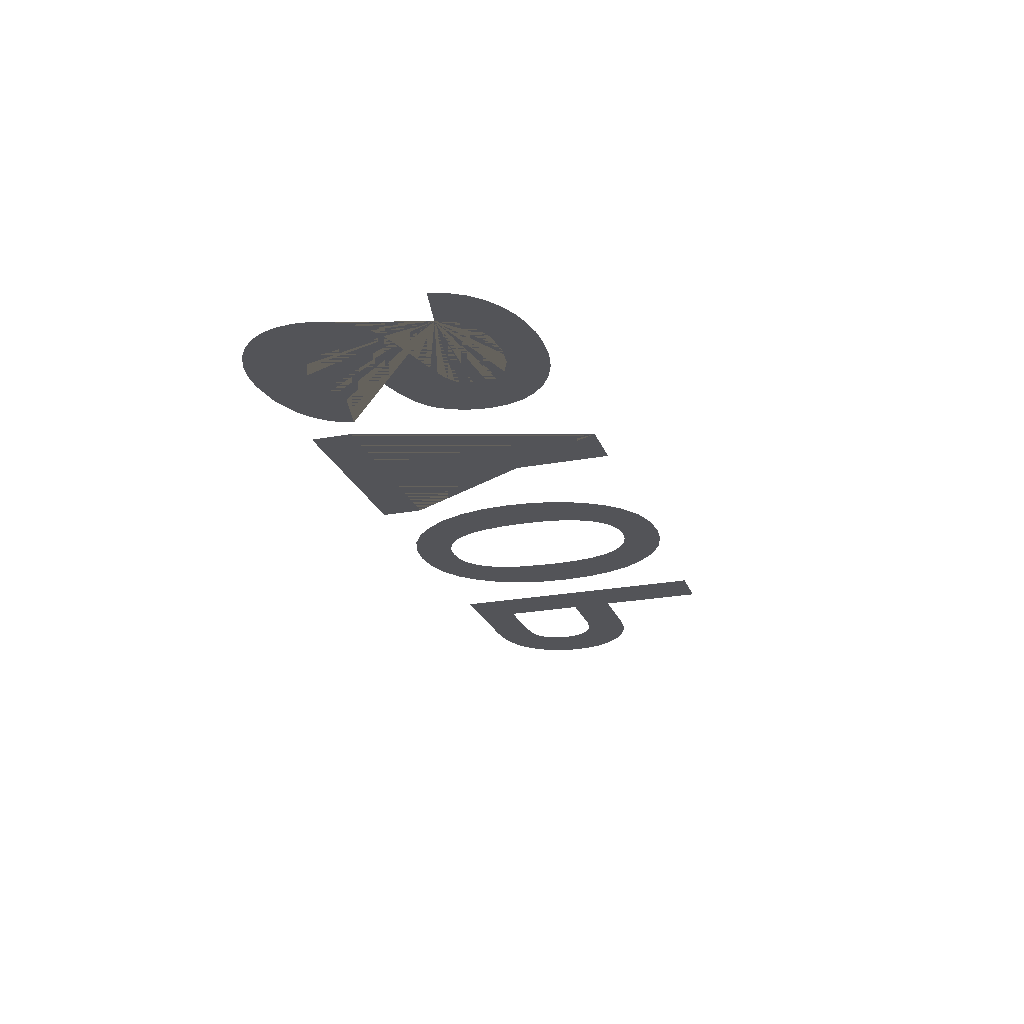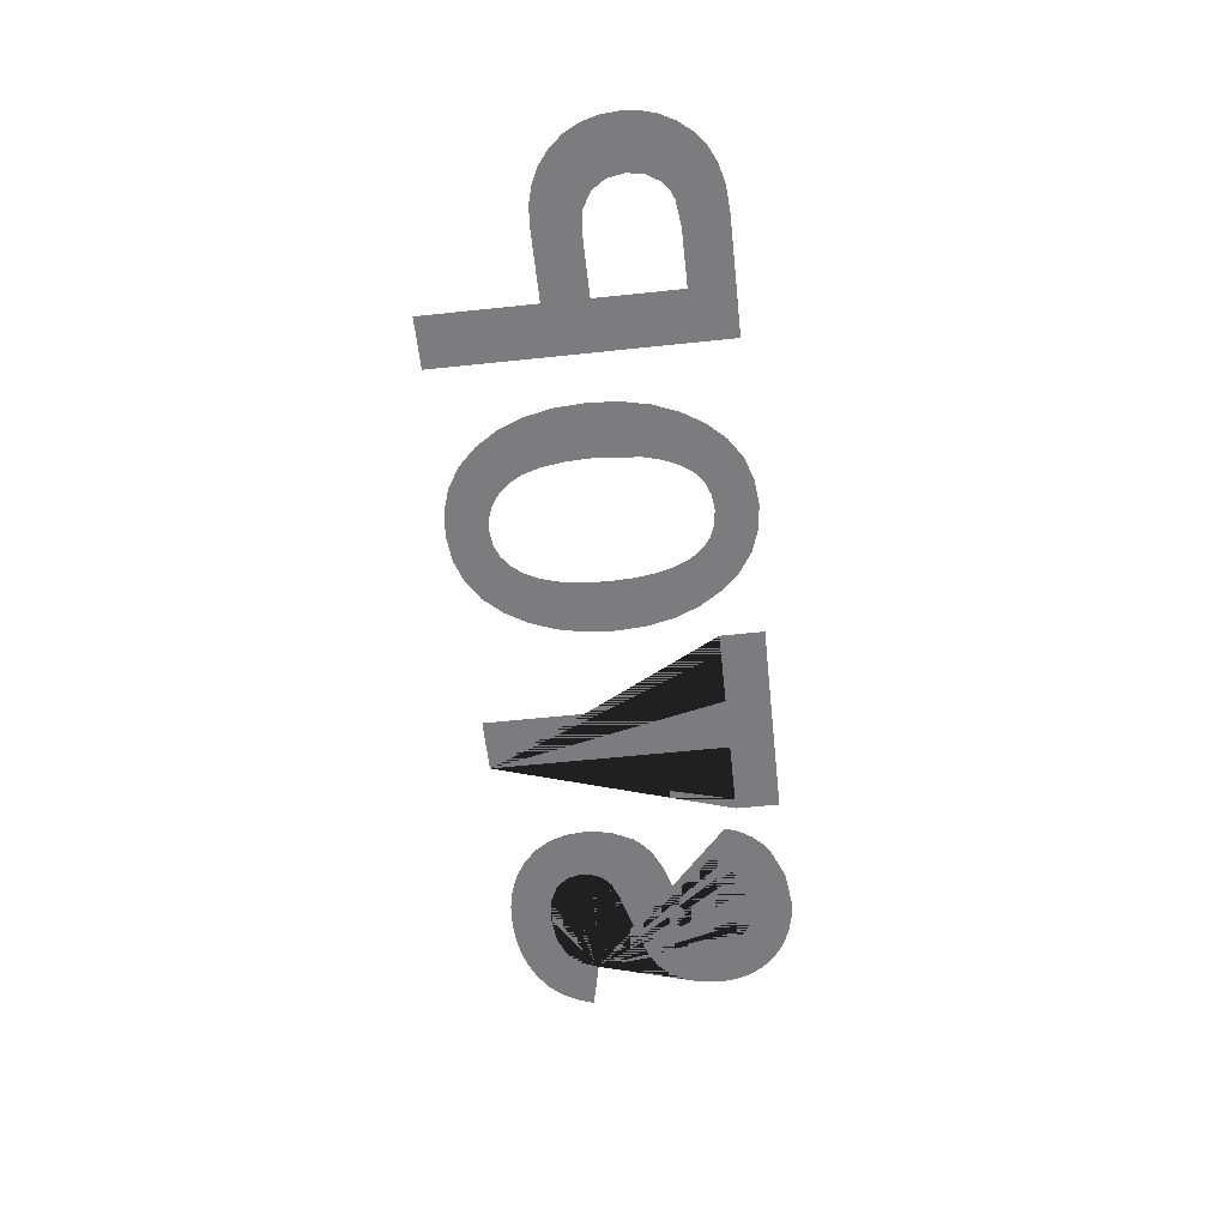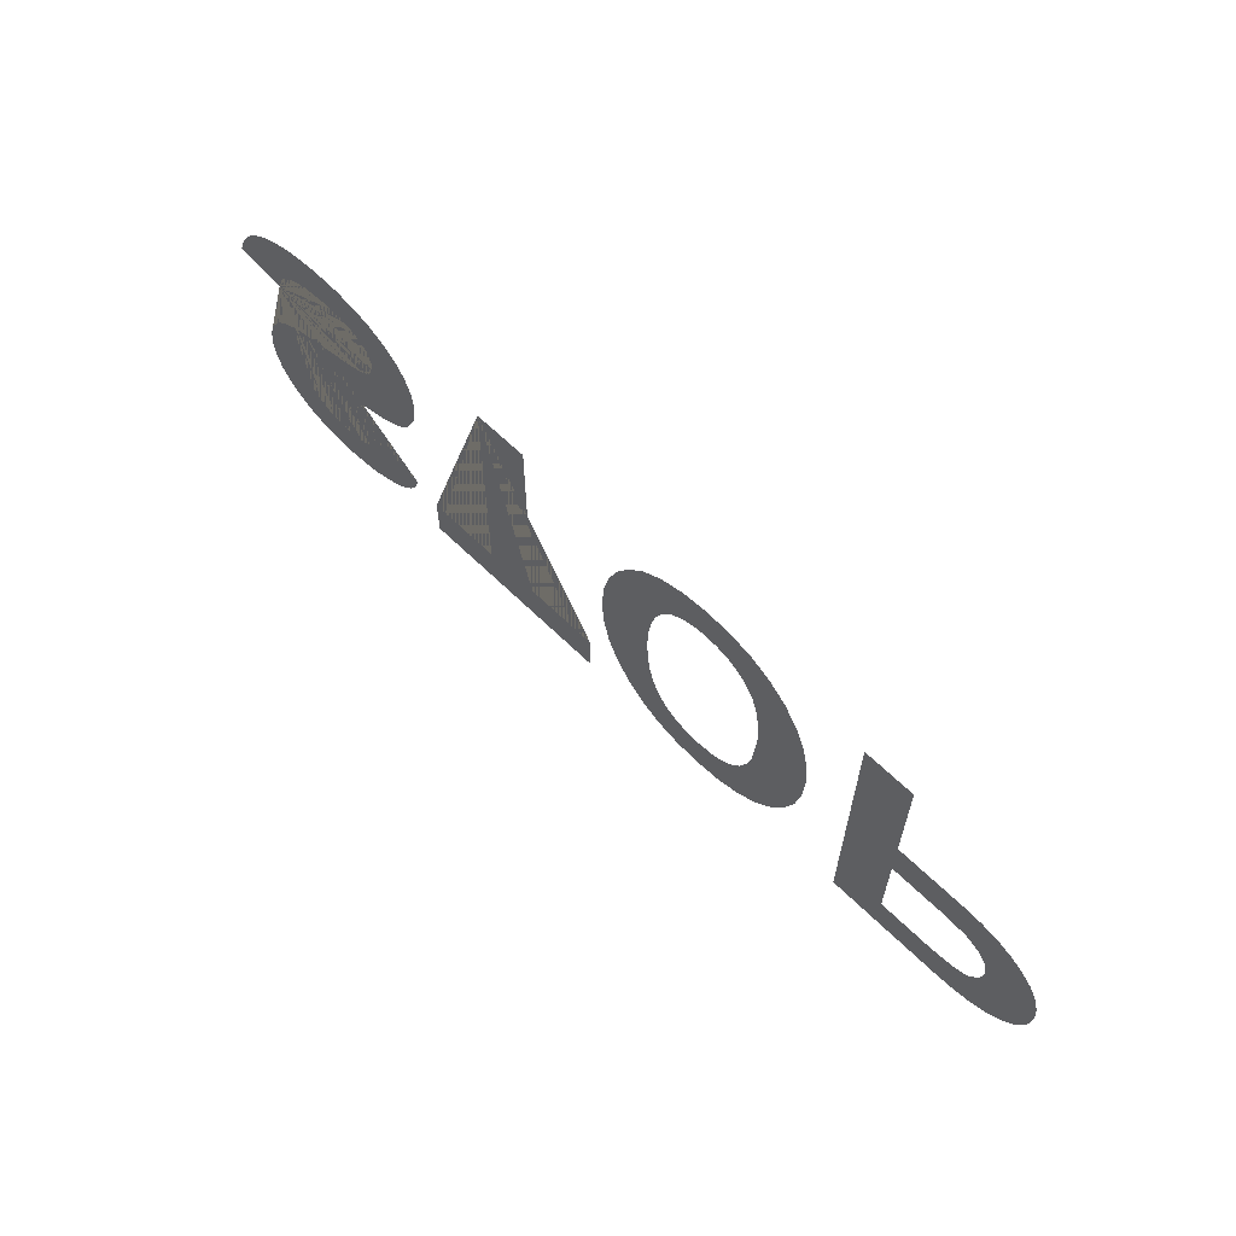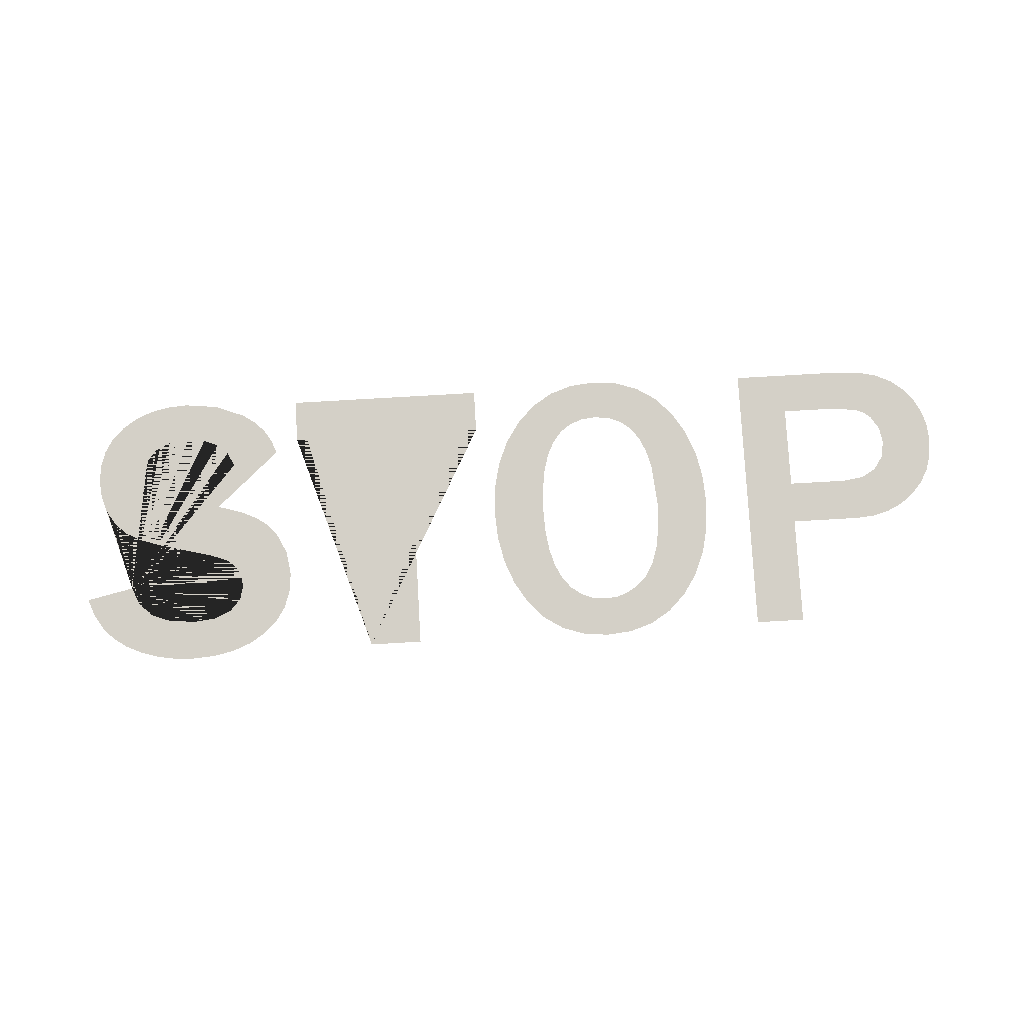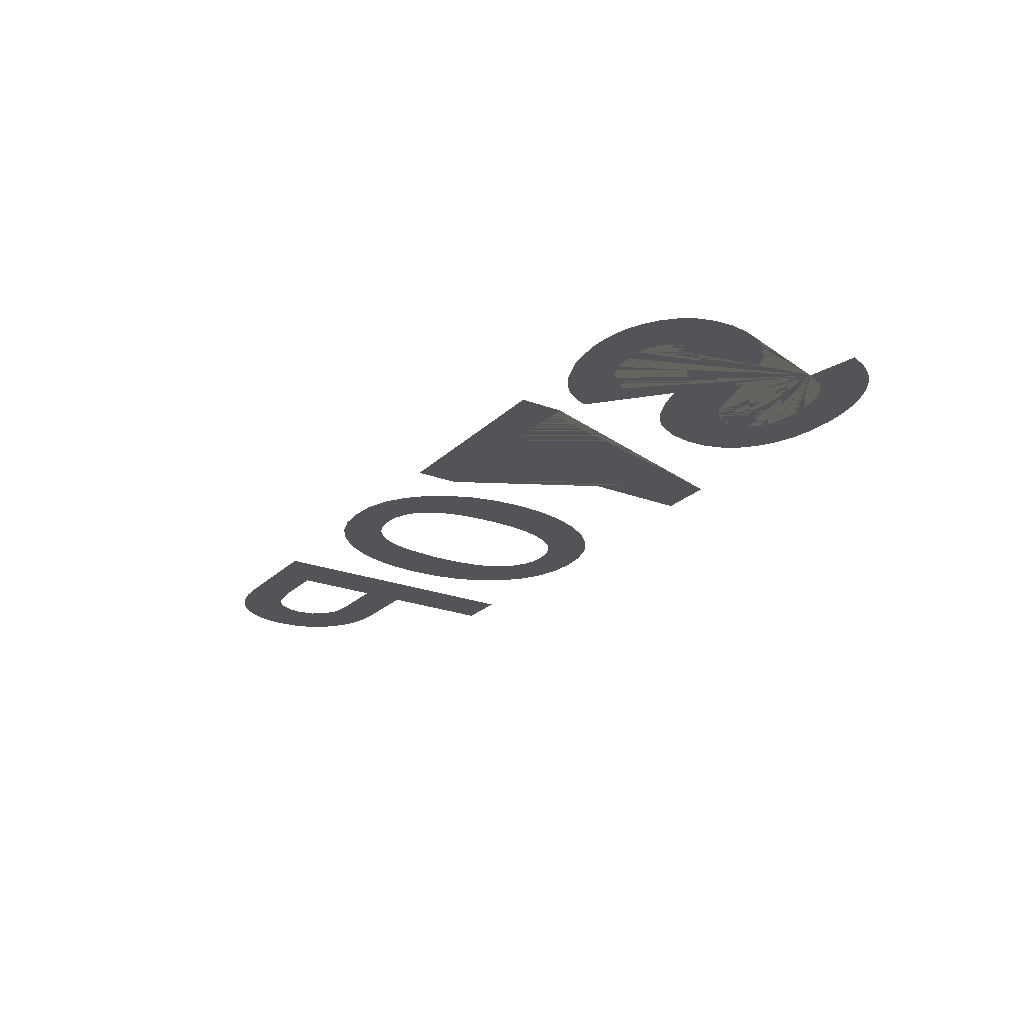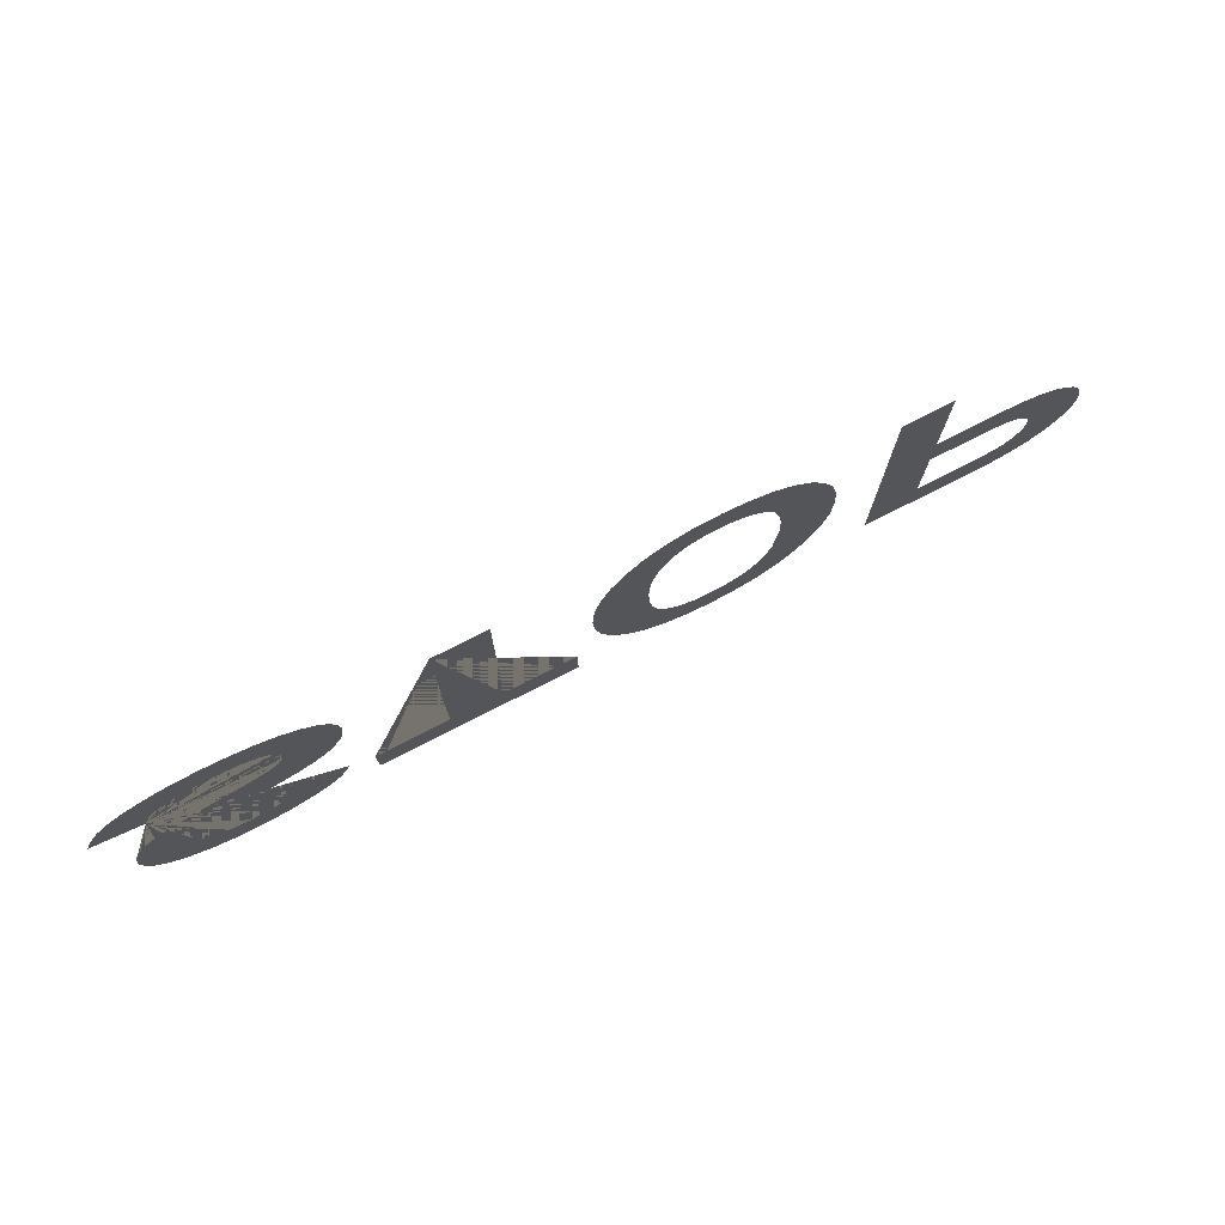
<metadata>
{"format":"obj","ext":"obj","renderer":"f3d","projection":"perspective","resolution":1024,"background":"white","views":[{"elev":-23.6,"azim":-72.5,"up":"+Y"},{"elev":-58.9,"azim":96.2,"up":"+Y"},{"elev":62.6,"azim":44.9,"up":"+Z"},{"elev":79.9,"azim":-3.3,"up":"+Y"},{"elev":-23.4,"azim":-122.7,"up":"+Y"},{"elev":75.5,"azim":-27.0,"up":"+Z"}]}
</metadata>
<code>
g Mesh1 STOP1 Group1 Model
v 6.174 0.18 -10.06
v 0.1744 0.18 -8.781
v 0.9628 0.18 -6.67
v 2.073 0.18 -4.858
v 3.505 0.18 -3.344
v 5.258 0.18 -2.128
v 7.252 0.18 -1.195
v 9.403 0.18 -0.5277
v 11.71 0.18 -0.1276
v 14.18 0.18 0.005766
v 17.07 0.18 -0.1755
v 19.67 0.18 -0.7191
v 21.99 0.18 -1.625
v 24.04 0.18 -2.894
v 25.7 0.18 -4.478
v 26.89 0.18 -6.33
v 27.6 0.18 -8.451
v 27.84 0.18 -10.84
v 27.39 0.18 -13.84
v 26.03 0.18 -16.58
v 24.91 0.18 -17.8
v 23.35 0.18 -18.86
v 21.36 0.18 -19.76
v 18.93 0.18 -20.5
v 13.1 0.18 -21.96
v 11.02 0.18 -22.66
v 9.526 0.18 -23.58
v 8.632 0.18 -24.72
v 8.333 0.18 -26.08
v 8.713 0.18 -27.77
v 9.852 0.18 -29.14
v 11.71 0.18 -30.04
v 14.26 0.18 -30.35
v 16.52 0.18 -30.1
v 18.32 0.18 -29.37
v 19.68 0.18 -28.16
v 20.58 0.18 -26.45
v 26.46 0.18 -27.91
v 25.82 0.18 -29.58
v 24.87 0.18 -31.05
v 23.61 0.18 -32.32
v 22.03 0.18 -33.38
v 18.32 0.18 -34.83
v 14.13 0.18 -35.32
v 11.59 0.18 -35.14
v 9.287 0.18 -34.62
v 7.223 0.18 -33.76
v 5.396 0.18 -32.54
v 3.902 0.18 -31.04
v 2.835 0.18 -29.31
v 2.195 0.18 -27.36
v 1.982 0.18 -25.17
v 2.224 0.18 -22.93
v 2.948 0.18 -20.83
v 4.075 0.18 -19.03
v 5.522 0.18 -17.68
v 7.568 0.18 -16.62
v 10.49 0.18 -15.68
v 17.04 0.18 -13.98
v 19.22 0.18 -13.17
v 20.48 0.18 -12.11
v 21.09 0.18 -10.86
v 21.29 0.18 -9.509
v 20.84 0.18 -7.733
v 19.52 0.18 -6.27
v 17.37 0.18 -5.291
v 14.46 0.18 -4.965
v 11.24 0.18 -5.283
v 8.785 0.18 -6.239
v 7.097 0.18 -7.832
f 1 2 3 4 5 6 7 8 9 10 11 12 13 14 15 16 17 18 19 20 21 22 23 24 25 26 27 28 29 30 31 32 33 34 35 36 37 38 39 40 41 42 43 44 45 46 47 48 49 50 51 52 53 54 55 56 57 58 59 60 61 62 63 64 65 66 67 68 69 70
g Mesh2 STOP1 Group1 Model
v 38.48 0.18 -0.5214
v 45.11 0.18 -0.5214
v 45.11 0.18 -29.49
v 54.22 0.18 -29.49
v 54.22 0.18 -34.79
v 29.37 0.18 -34.79
v 29.37 0.18 -29.49
v 38.48 0.18 -29.49
f 71 72 73 74 75 76 77 78
g Mesh3 STOP1 Group1 Model
v 56.42 0.18 -14.15
v 56.44 0.18 -21.36
v 56.18 0.18 -17.77
f 79 80 81
v 57.13 0.18 -10.84
f 80 79 82
v 57.19 0.18 -24.64
f 80 82 83
v 58.32 0.18 -7.827
f 83 82 84
v 58.46 0.18 -27.61
f 83 84 85
v 59.99 0.18 -5.116
f 85 84 86
v 60.22 0.18 -30.28
f 85 86 87
v 62.08 0.18 -2.875
f 87 86 88
v 62.41 0.18 -32.49
f 87 88 89
v 62.86 0.18 -17.57
f 89 88 90
v 62.99 0.18 -14.65
f 90 88 91
v 64.55 0.18 -1.275
f 91 88 92
v 63.37 0.18 -12.12
f 91 92 93
v 64 0.18 -9.954
f 93 92 94
v 64.88 0.18 -8.166
f 94 92 95
v 67.39 0.18 -0.3143
f 95 92 96
v 66 0.18 -6.765
f 95 96 97
v 67.34 0.18 -5.765
f 97 96 98
v 68.89 0.18 -5.165
f 98 96 99
v 70.62 0.18 0.005766
f 99 96 100
v 70.67 0.18 -4.965
f 99 100 101
v 73.78 0.18 -0.2994
f 101 100 102
v 72.27 0.18 -5.138
f 101 102 103
v 73.75 0.18 -5.655
f 103 102 104
v 75.1 0.18 -6.518
f 104 102 105
v 76.61 0.18 -1.215
f 105 102 106
v 76.32 0.18 -7.726
f 105 106 107
v 77.33 0.18 -9.388
f 107 106 108
v 79.12 0.18 -2.741
f 108 106 109
v 78.05 0.18 -11.61
f 108 109 110
v 78.48 0.18 -14.4
f 110 109 111
v 78.63 0.18 -17.74
f 111 109 112
v 79.34 0.18 -32.49
f 113 112 109
v 78.15 0.18 -23.01
f 113 114 112
v 77.55 0.18 -25.16
f 113 115 114
v 76.87 0.18 -34.06
f 116 115 113
v 76.72 0.18 -26.99
f 116 117 115
v 75.63 0.18 -28.46
f 116 118 117
v 74.28 0.18 -29.51
f 116 119 118
v 74.06 0.18 -35
f 120 119 116
v 72.67 0.18 -30.14
f 120 121 119
v 70.89 0.18 -35.32
f 122 121 120
v 70.79 0.18 -30.35
f 122 123 121
v 68.93 0.18 -30.15
f 122 124 123
v 67.74 0.18 -35
f 125 124 122
v 67.32 0.18 -29.55
f 125 126 124
v 65.96 0.18 -28.55
f 125 127 126
v 64.91 0.18 -34.06
f 128 127 125
v 64.84 0.18 -27.15
f 128 129 127
v 63.98 0.18 -25.35
f 128 130 129
v 63.36 0.18 -23.16
f 128 131 130
v 62.98 0.18 -20.56
f 128 132 131
f 89 132 128
f 132 89 90
v 81.3 0.18 -4.877
f 113 109 133
v 81.45 0.18 -30.28
f 113 133 134
v 83.06 0.18 -7.509
f 134 133 135
v 83.15 0.18 -27.61
f 134 135 136
v 84.32 0.18 -10.52
f 136 135 137
v 84.36 0.18 -24.62
f 136 137 138
v 85.08 0.18 -13.92
f 138 137 139
v 85.09 0.18 -21.31
f 138 139 140
v 85.33 0.18 -17.69
f 140 139 141
g Mesh4 STOP1 Group1 Model
v 105.8 0.18 -14.1
v 97.25 0.18 -19.4
v 97.25 0.18 -14.1
f 142 143 144
v 104.6 0.18 -19.4
f 143 142 145
v 107.1 0.18 -19.75
f 145 142 146
v 108.1 0.18 -14.29
f 146 142 147
v 108.9 0.18 -20.81
f 146 147 148
v 110.2 0.18 -14.83
f 148 147 149
v 110.1 0.18 -22.44
f 148 149 150
v 110.4 0.18 -24.55
f 150 149 151
v 112.1 0.18 -15.74
f 151 149 152
v 112.4 0.18 -33.09
f 153 151 152
v 110.3 0.18 -34.03
f 154 151 153
v 110.1 0.18 -26.5
f 154 155 151
v 109 0.18 -28.16
f 154 156 155
v 108.2 0.18 -28.82
f 154 157 156
v 107.9 0.18 -34.6
f 158 157 154
v 107.1 0.18 -29.29
f 158 159 157
v 105.1 0.18 -34.79
f 160 159 158
v 104 0.18 -29.67
f 160 161 159
v 97.25 0.18 -29.67
f 160 162 161
v 91.08 0.18 -34.79
f 163 162 160
v 97.25 0.18 -0.5214
f 163 164 162
v 91.08 0.18 -0.5214
f 164 163 165
f 162 164 144
f 162 144 143
v 113.8 0.18 -17.02
f 153 152 166
v 114 0.18 -31.76
f 153 166 167
v 115.1 0.18 -18.58
f 167 166 168
v 115.3 0.18 -30.18
f 167 168 169
v 116.1 0.18 -20.37
f 169 168 170
v 116.2 0.18 -28.47
f 169 170 171
v 116.7 0.18 -22.39
f 171 170 172
v 116.7 0.18 -26.61
f 171 172 173
v 116.9 0.18 -24.62
f 173 172 174

</code>
